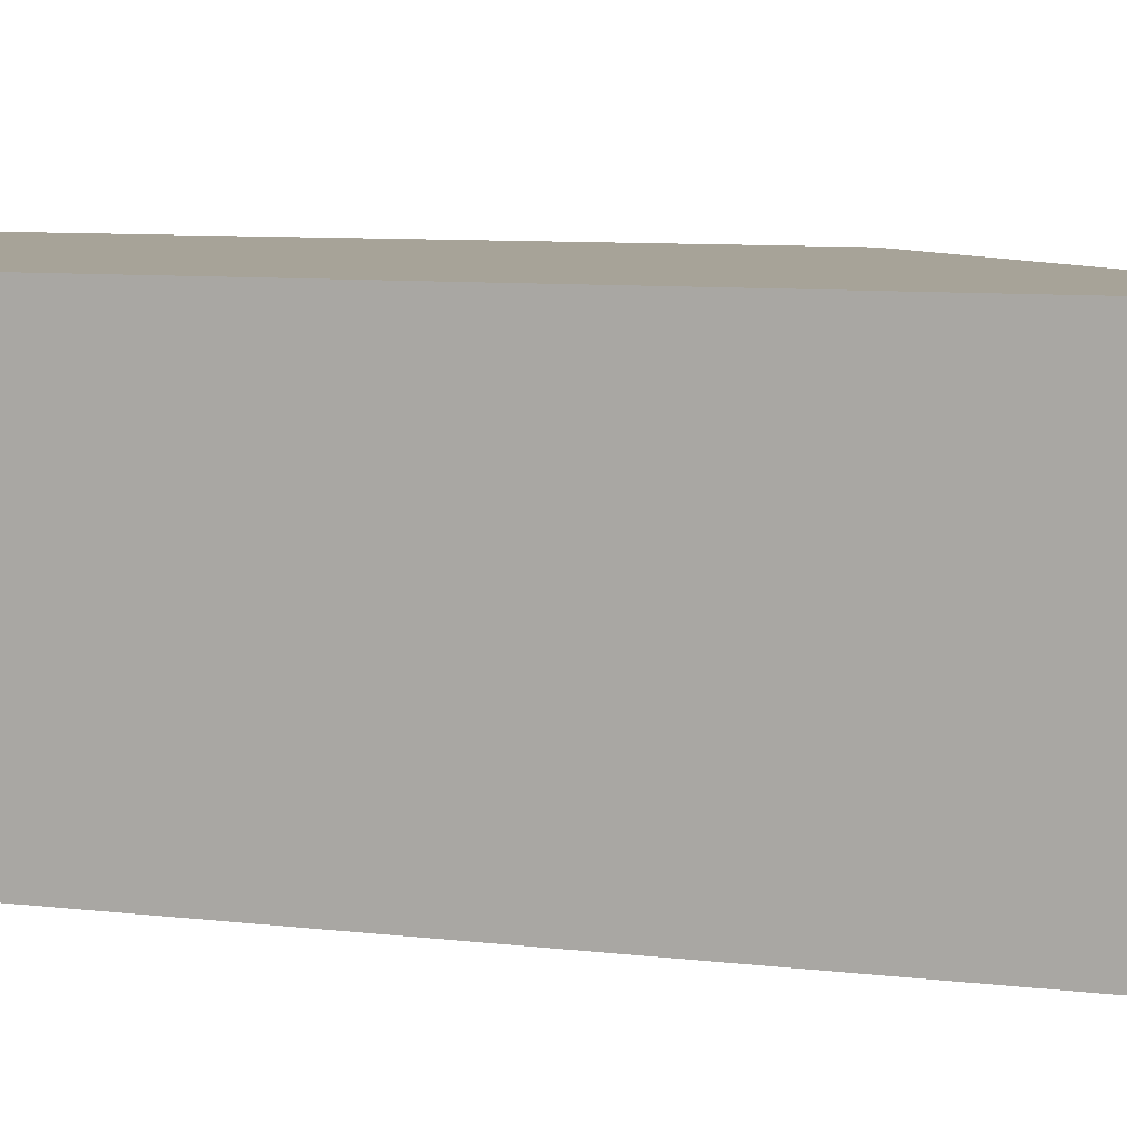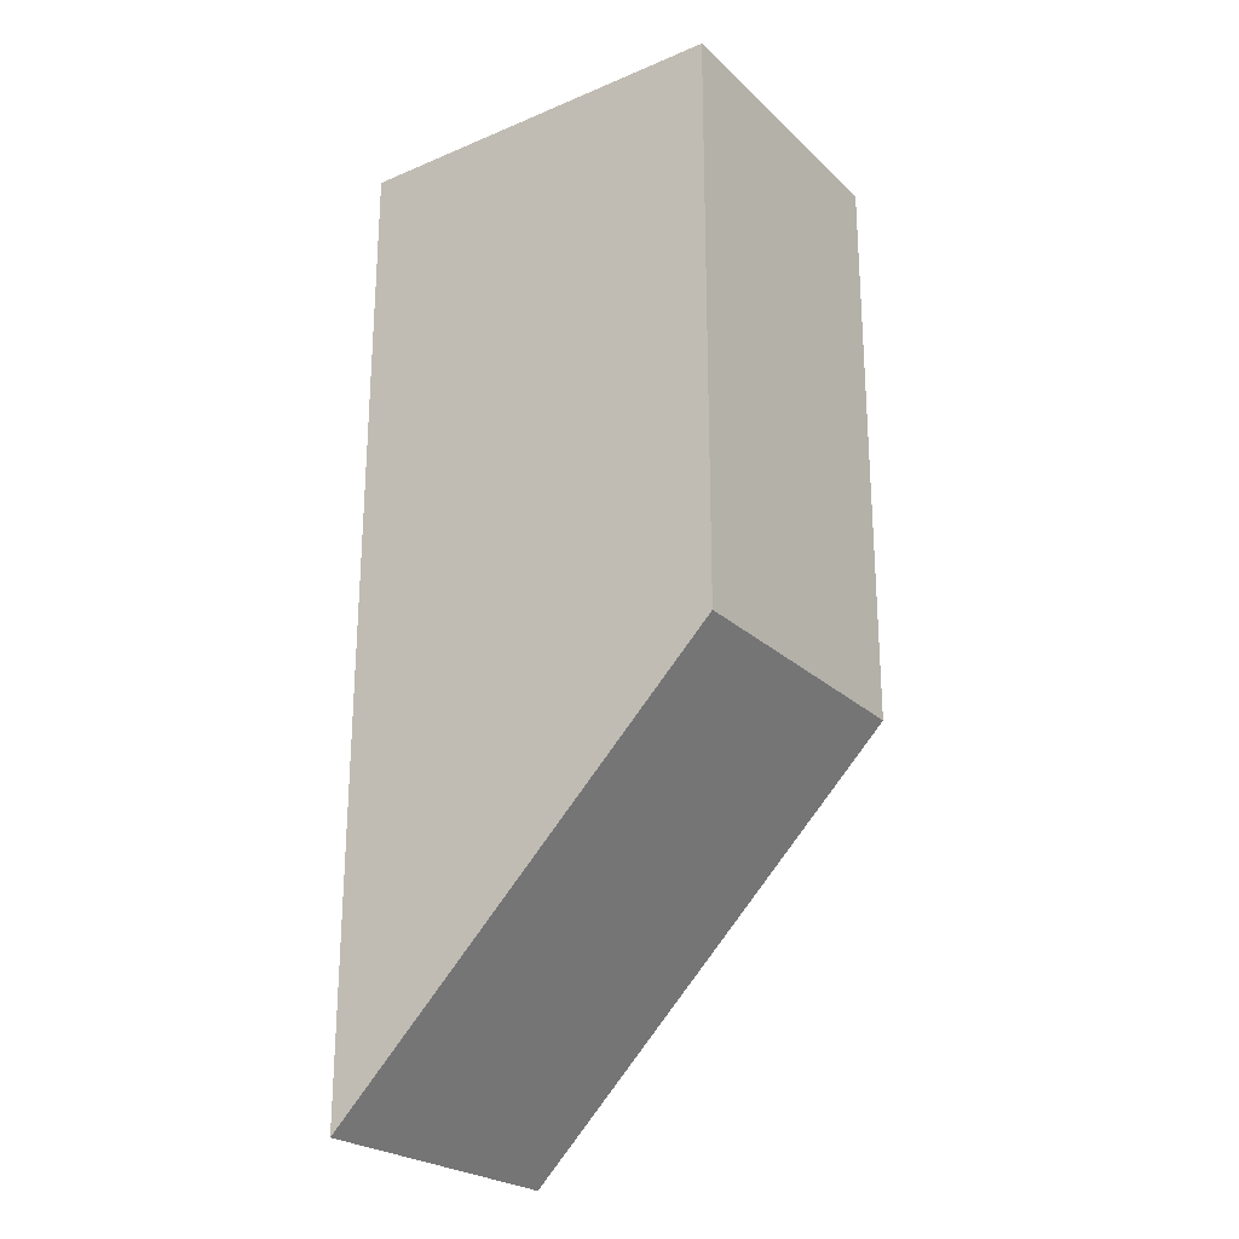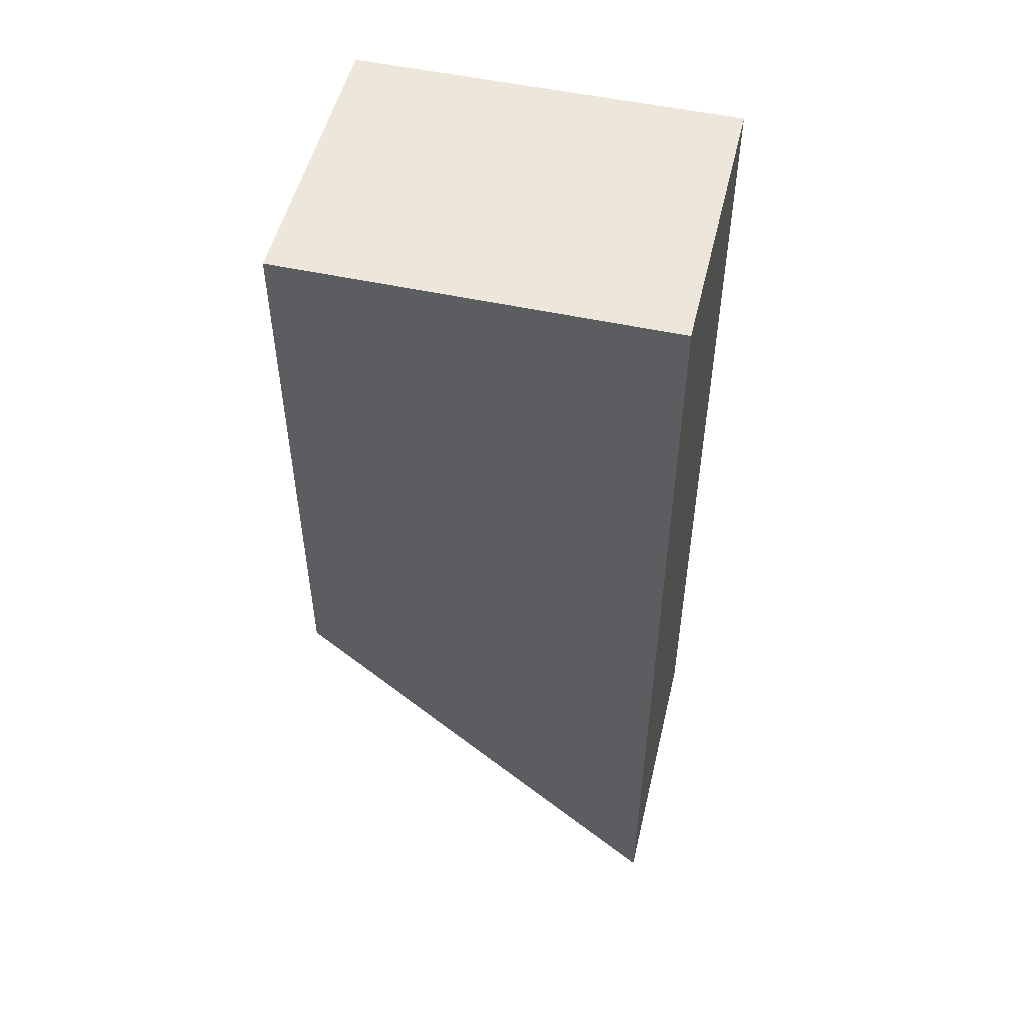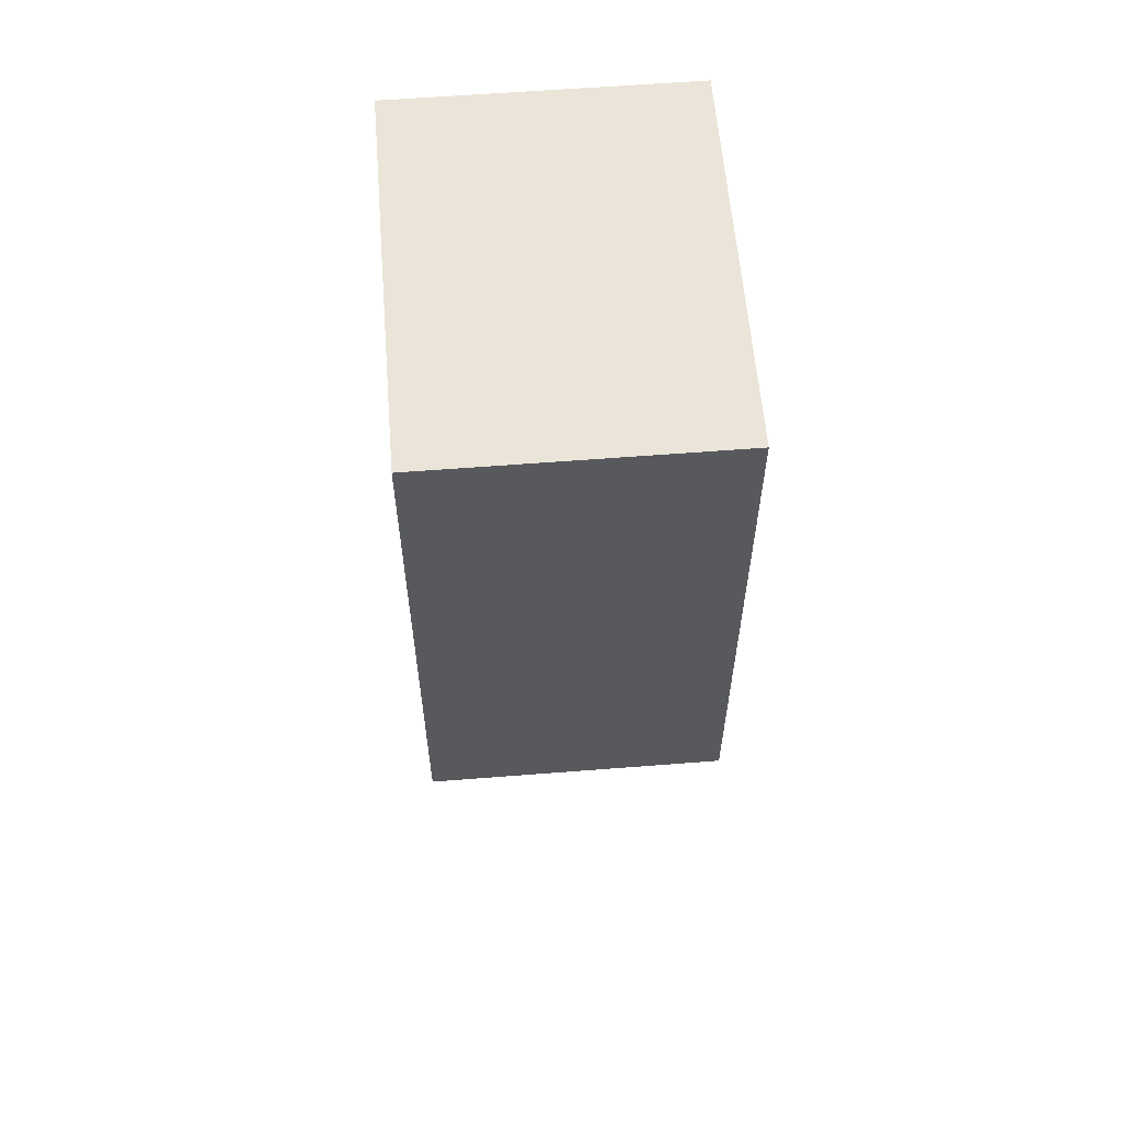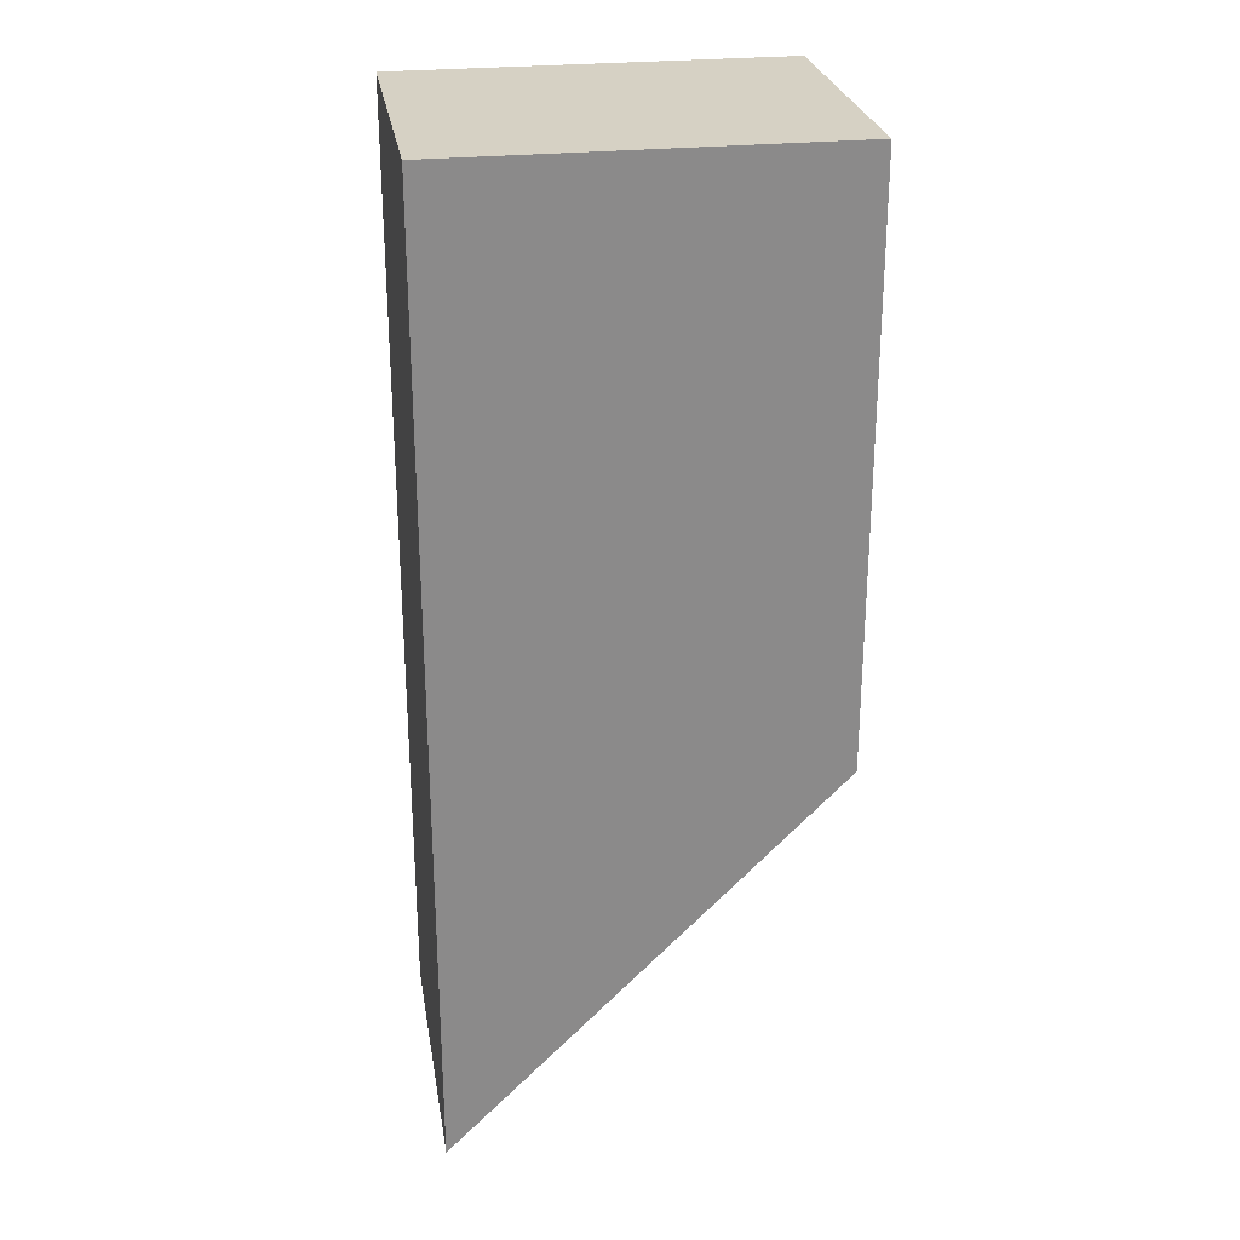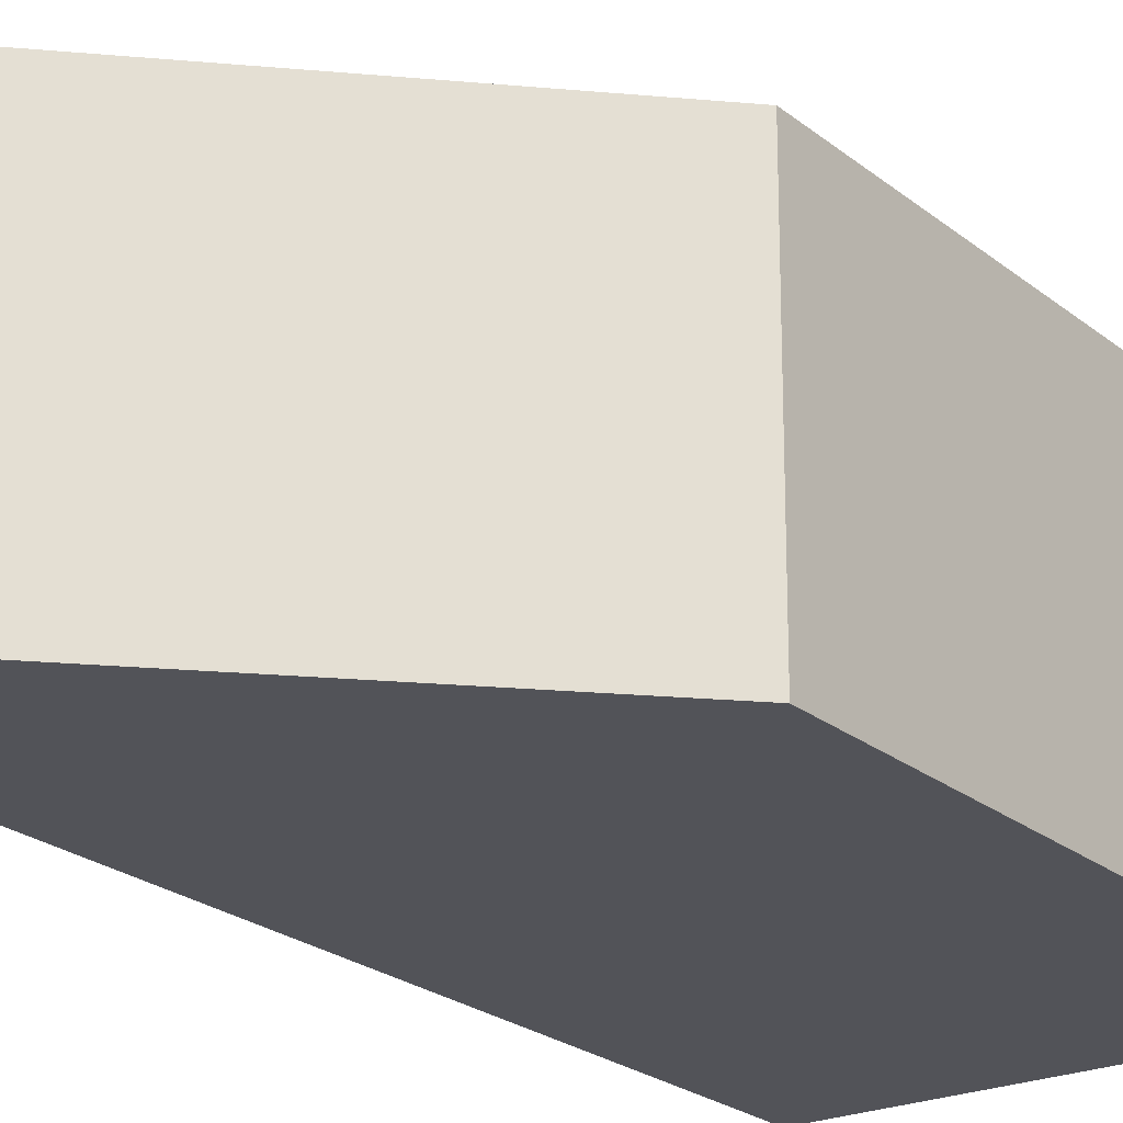
<metadata>
{"format":"obj","ext":"obj","renderer":"f3d","projection":"perspective","resolution":1024,"background":"white","views":[{"elev":6.8,"azim":-68.4,"up":"+Z"},{"elev":-24.6,"azim":34.4,"up":"+Y"},{"elev":51.8,"azim":-166.7,"up":"+Y"},{"elev":59.6,"azim":85.4,"up":"+Y"},{"elev":26.8,"azim":-9.4,"up":"+Y"},{"elev":-22.7,"azim":36.2,"up":"+Z"}]}
</metadata>
<code>
g pb_Mesh289830
v -8.567e-06 0 -2.239
v -2 -2 -2.239
v -8.567e-06 3 -2.239
v -2 3 -2.239
v -2 -2 -2.239
v -2 -2 -3.761
v -2 3 -2.239
v -2 3 -3.761
v -2 -2 -3.761
v -1.301e-05 0 -3.761
v -2 3 -3.761
v -1.301e-05 3 -3.761
v -1.301e-05 0 -3.761
v -8.567e-06 0 -2.239
v -1.301e-05 3 -3.761
v -8.567e-06 3 -2.239
v -8.567e-06 3 -2.239
v -2 3 -2.239
v -1.301e-05 3 -3.761
v -2 3 -3.761
v -1.301e-05 0 -3.761
v -2 -2 -3.761
v -8.567e-06 0 -2.239
v -2 -2 -2.239
g pb_Mesh289830_0
g pb_Mesh289830_1
f 3 2 1
f 3 4 2
f 7 6 5
f 7 8 6
f 11 10 9
f 11 12 10
f 15 14 13
f 15 16 14
f 19 18 17
f 19 20 18
f 23 22 21
f 23 24 22

</code>
